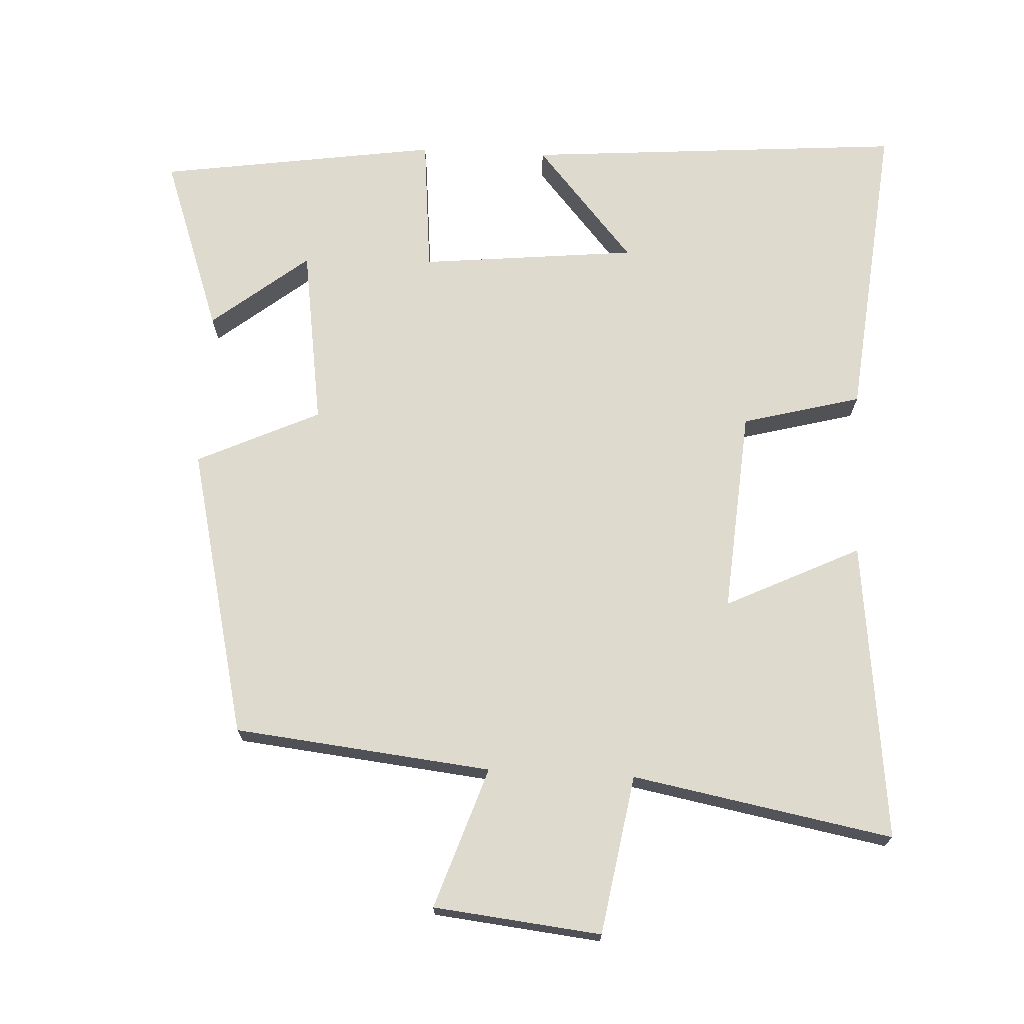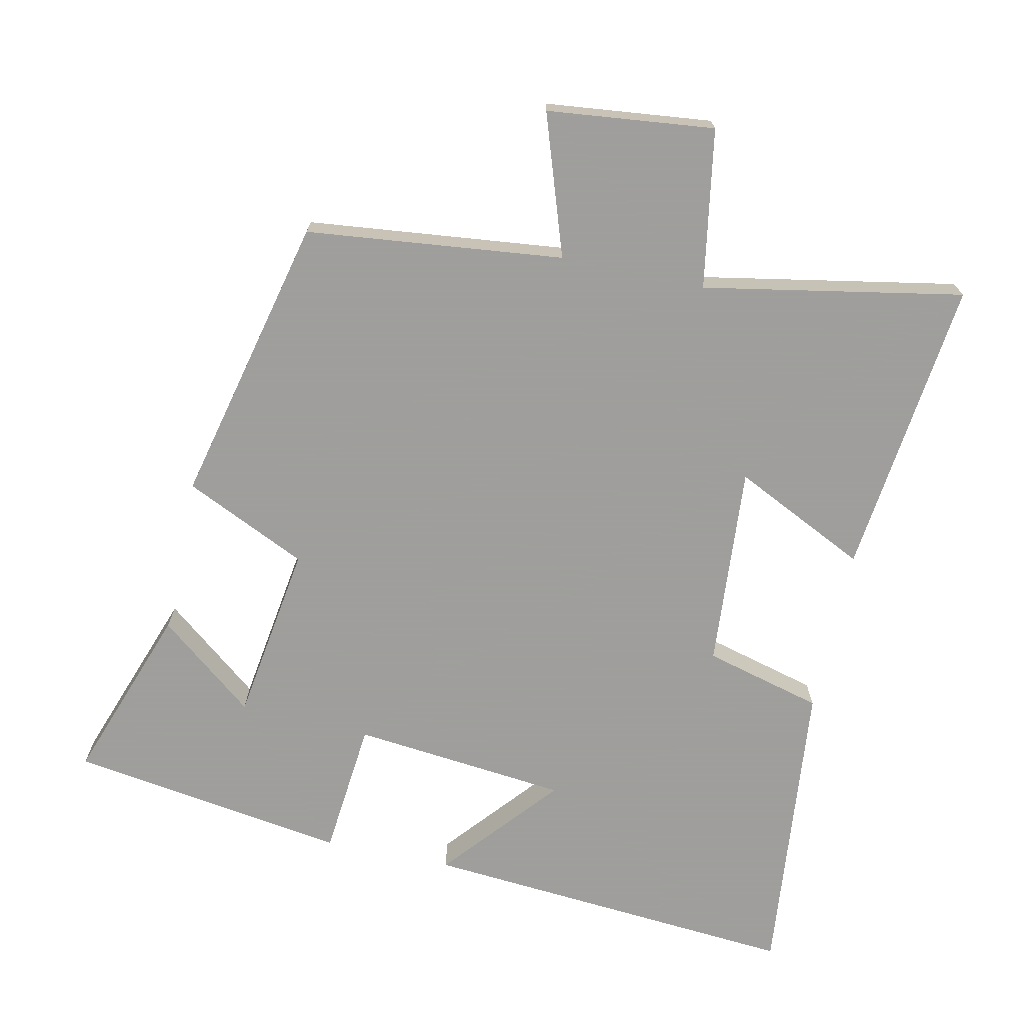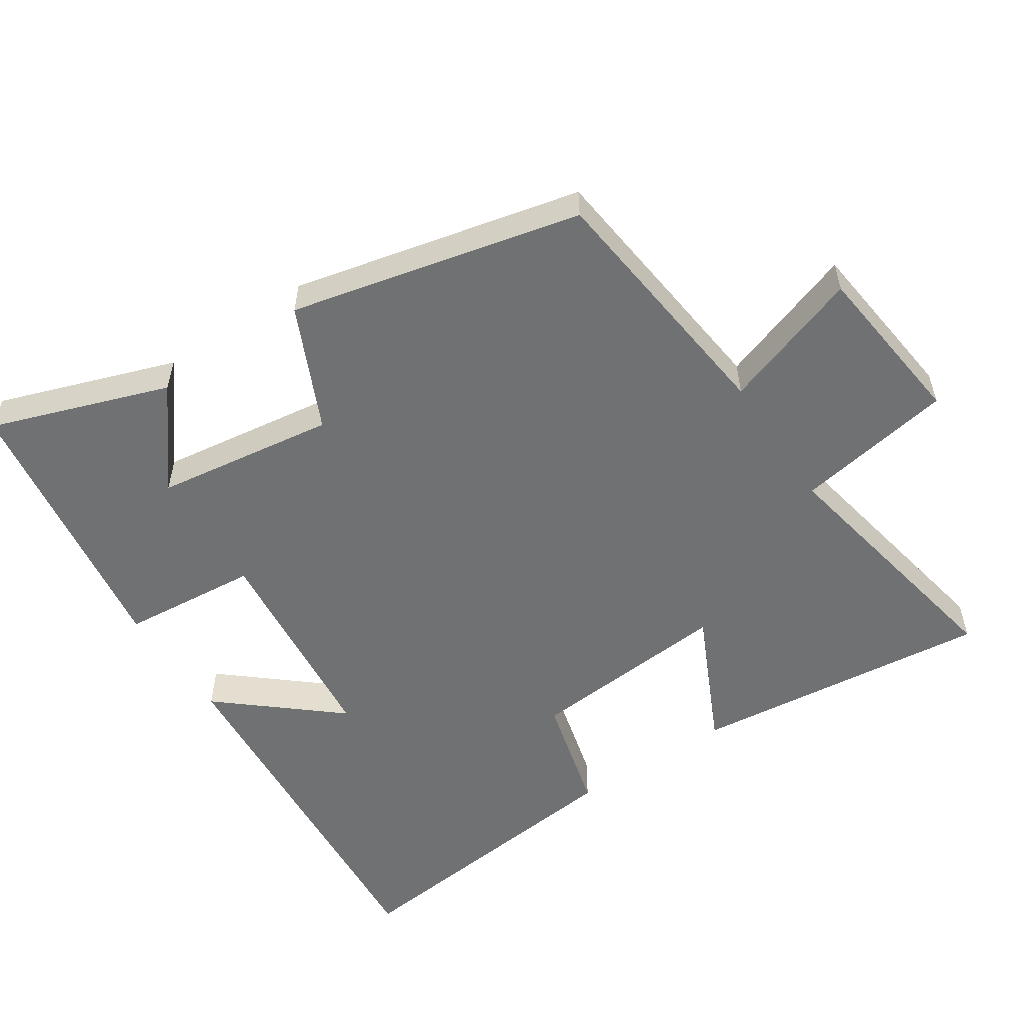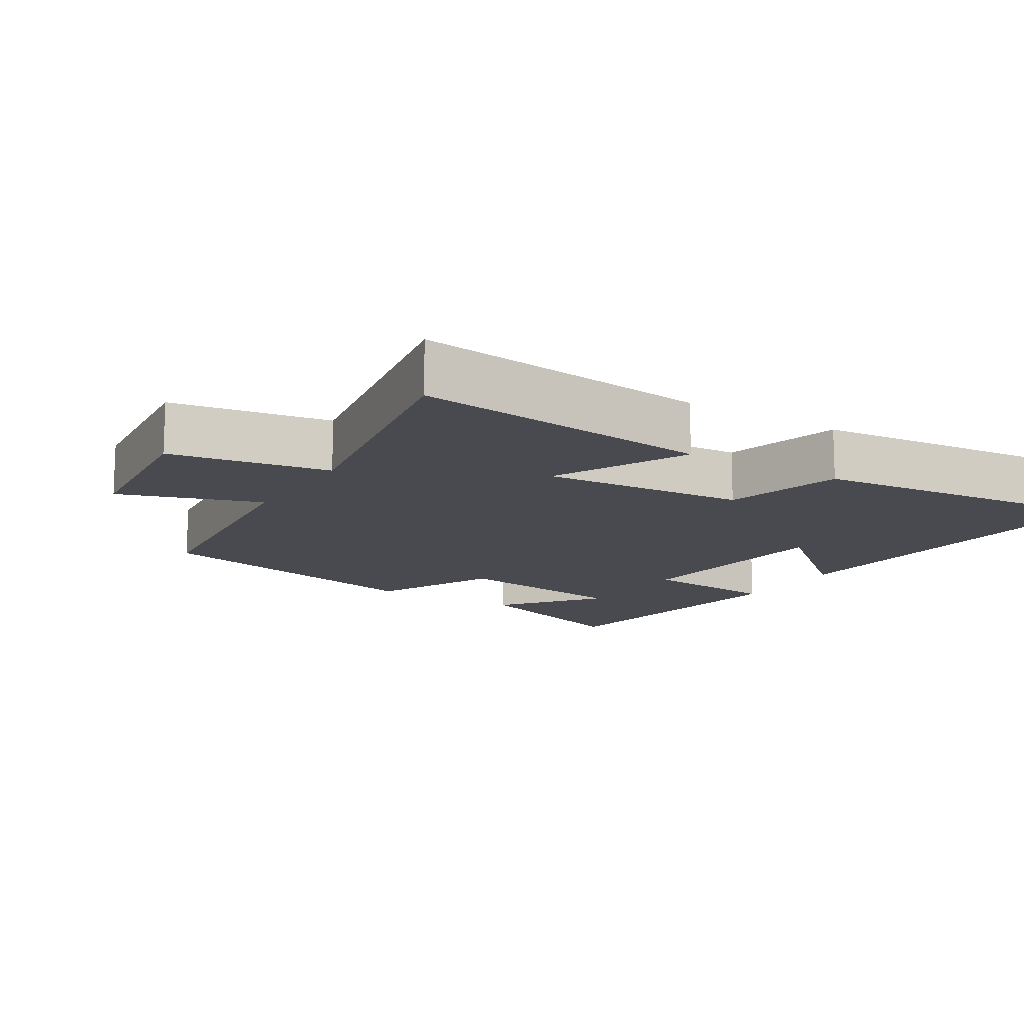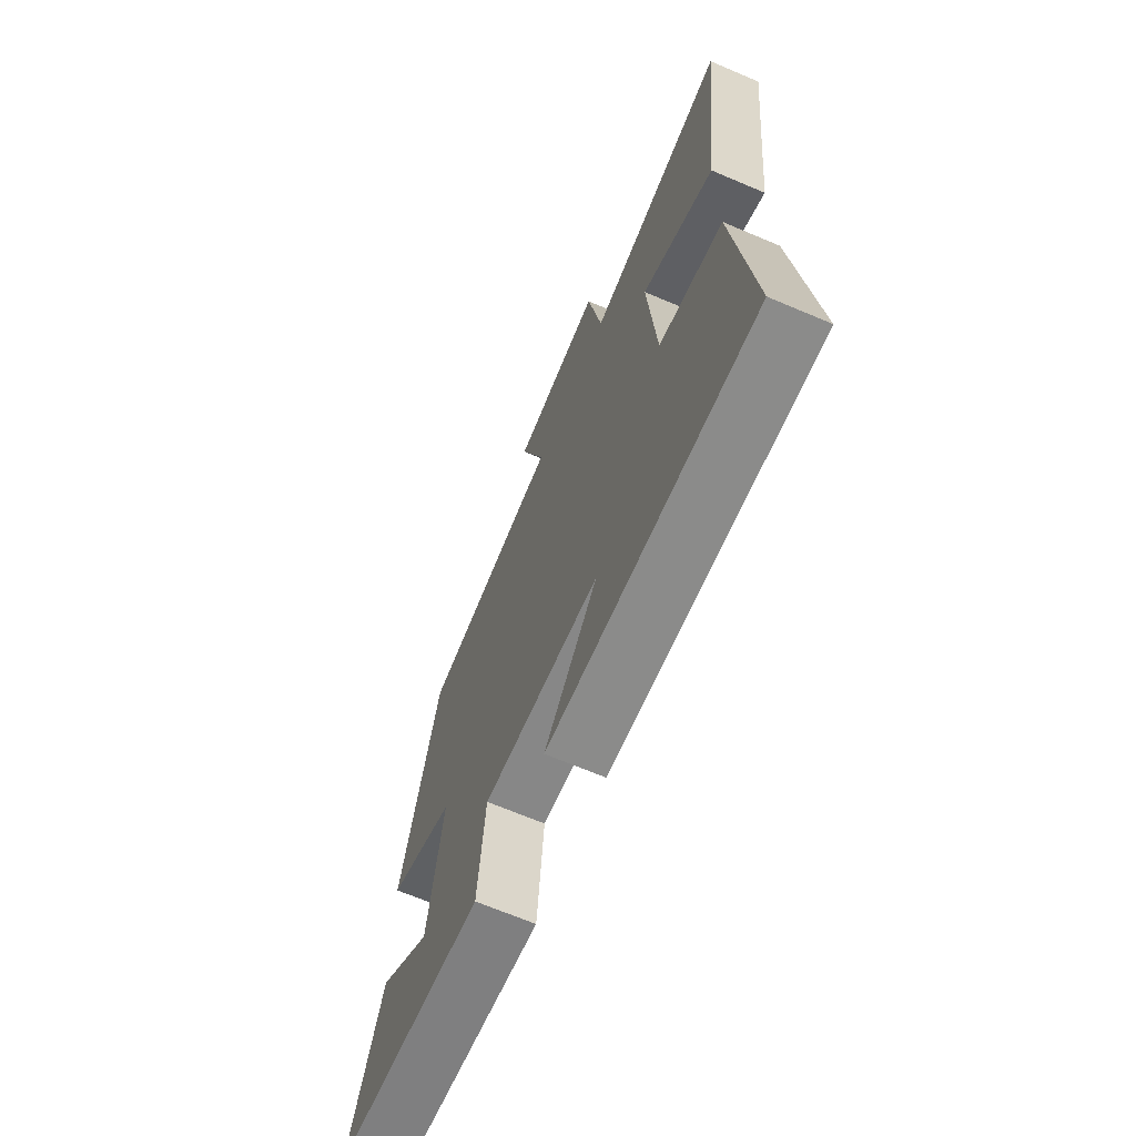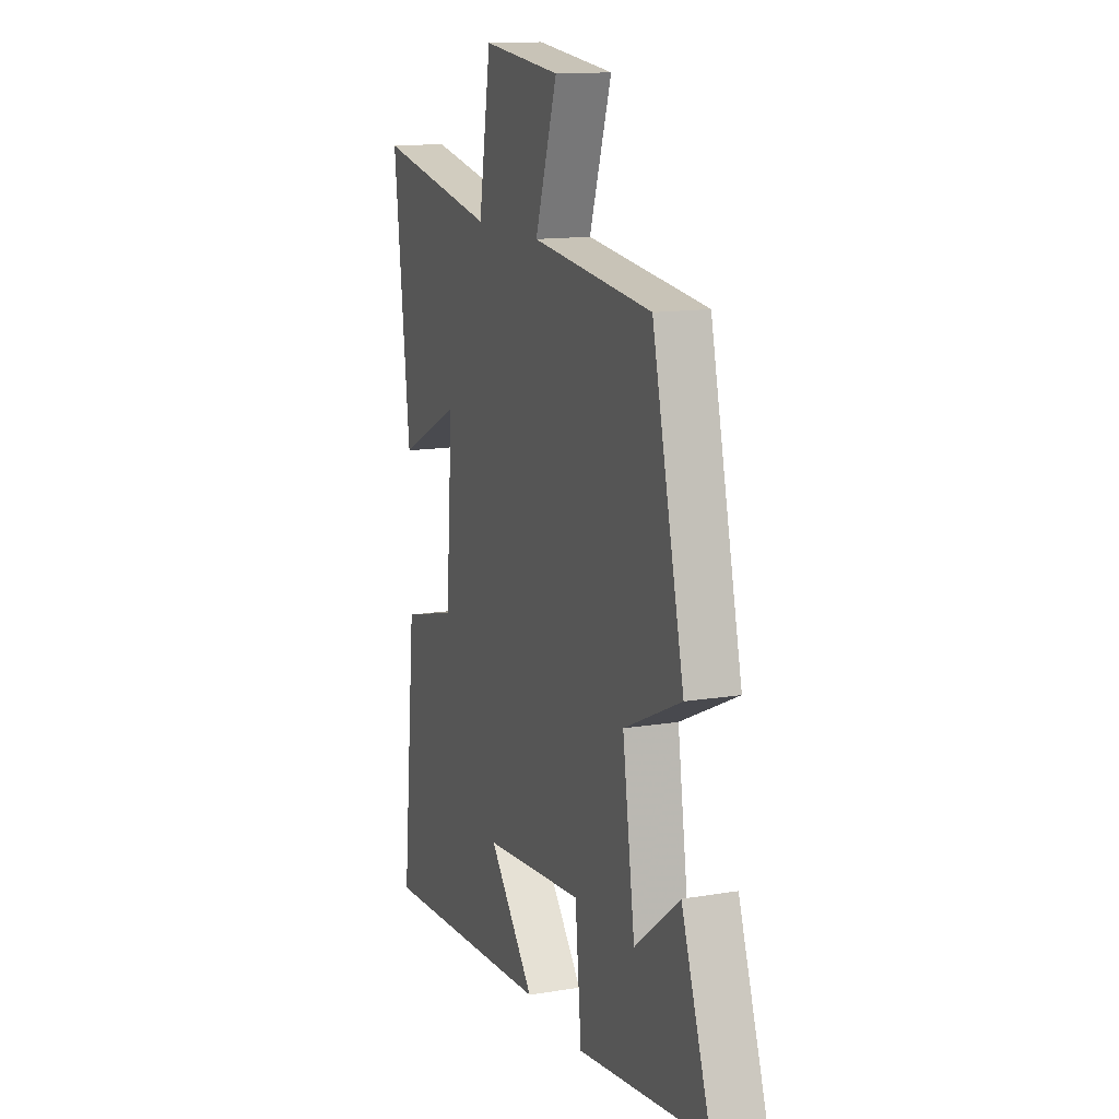
<metadata>
{"format":"obj","ext":"obj","renderer":"f3d","projection":"perspective","resolution":1024,"background":"white","views":[{"elev":71.1,"azim":2.9,"up":"+Y"},{"elev":-71.1,"azim":-12.1,"up":"+Y"},{"elev":-55.1,"azim":-56.2,"up":"+Y"},{"elev":-13.6,"azim":58.2,"up":"+Y"},{"elev":-68.1,"azim":67.0,"up":"+Z"},{"elev":13.6,"azim":-110.6,"up":"+Z"}]}
</metadata>
<code>
v 0.55 0.07 0.569
v 0.5 0.07 0.139
v 0.308 0.07 0.232
v 0.33 0.07 -0.06
v 0.5 0.07 -0.105
v 0.544 0.07 -0.543
v -0.001 0.07 -0.5
v 0.14 0.07 -0.335
v -0.17 0.07 -0.303
v -0.189 0.07 -0.5
v -0.59 0.07 -0.44
v -0.5 0.07 -0.186
v -0.362 0.07 -0.296
v -0.324 0.07 -0.038
v -0.5 0.07 0.044
v -0.402 0.07 0.46
v -0.033 0.07 0.5
v -0.101 0.07 0.702
v 0.139 0.07 0.728
v 0.177 0.07 0.5
v 0.55 0 0.569
v 0.5 0 0.139
v 0.308 0 0.232
v 0.33 0 -0.06
v 0.5 0 -0.105
v 0.544 0 -0.543
v -0.001 0 -0.5
v 0.14 0 -0.335
v -0.17 0 -0.303
v -0.189 0 -0.5
v -0.59 0 -0.44
v -0.5 0 -0.186
v -0.362 0 -0.296
v -0.324 0 -0.038
v -0.5 0 0.044
v -0.402 0 0.46
v -0.033 0 0.5
v -0.101 0 0.702
v 0.139 0 0.728
v 0.177 0 0.5
f 17 18 19 20
f 15 16 17 20
f 14 15 20 1
f 13 14 1
f 10 11 12 13
f 9 10 13
f 9 13 1
f 5 6 7 8
f 4 5 8 9
f 3 4 9
f 1 2 3
f 1 3 9
f 40 39 38 37
f 40 37 36 35
f 21 40 35 34
f 21 34 33
f 33 32 31 30
f 33 30 29
f 21 33 29
f 28 27 26 25
f 29 28 25 24
f 29 24 23
f 23 22 21
f 29 23 21
f 1 21 22 2
f 2 22 23 3
f 3 23 24 4
f 4 24 25 5
f 5 25 26 6
f 6 26 27 7
f 7 27 28 8
f 8 28 29 9
f 9 29 30 10
f 10 30 31 11
f 11 31 32 12
f 12 32 33 13
f 13 33 34 14
f 14 34 35 15
f 15 35 36 16
f 16 36 37 17
f 17 37 38 18
f 18 38 39 19
f 19 39 40 20
f 20 40 21 1

</code>
